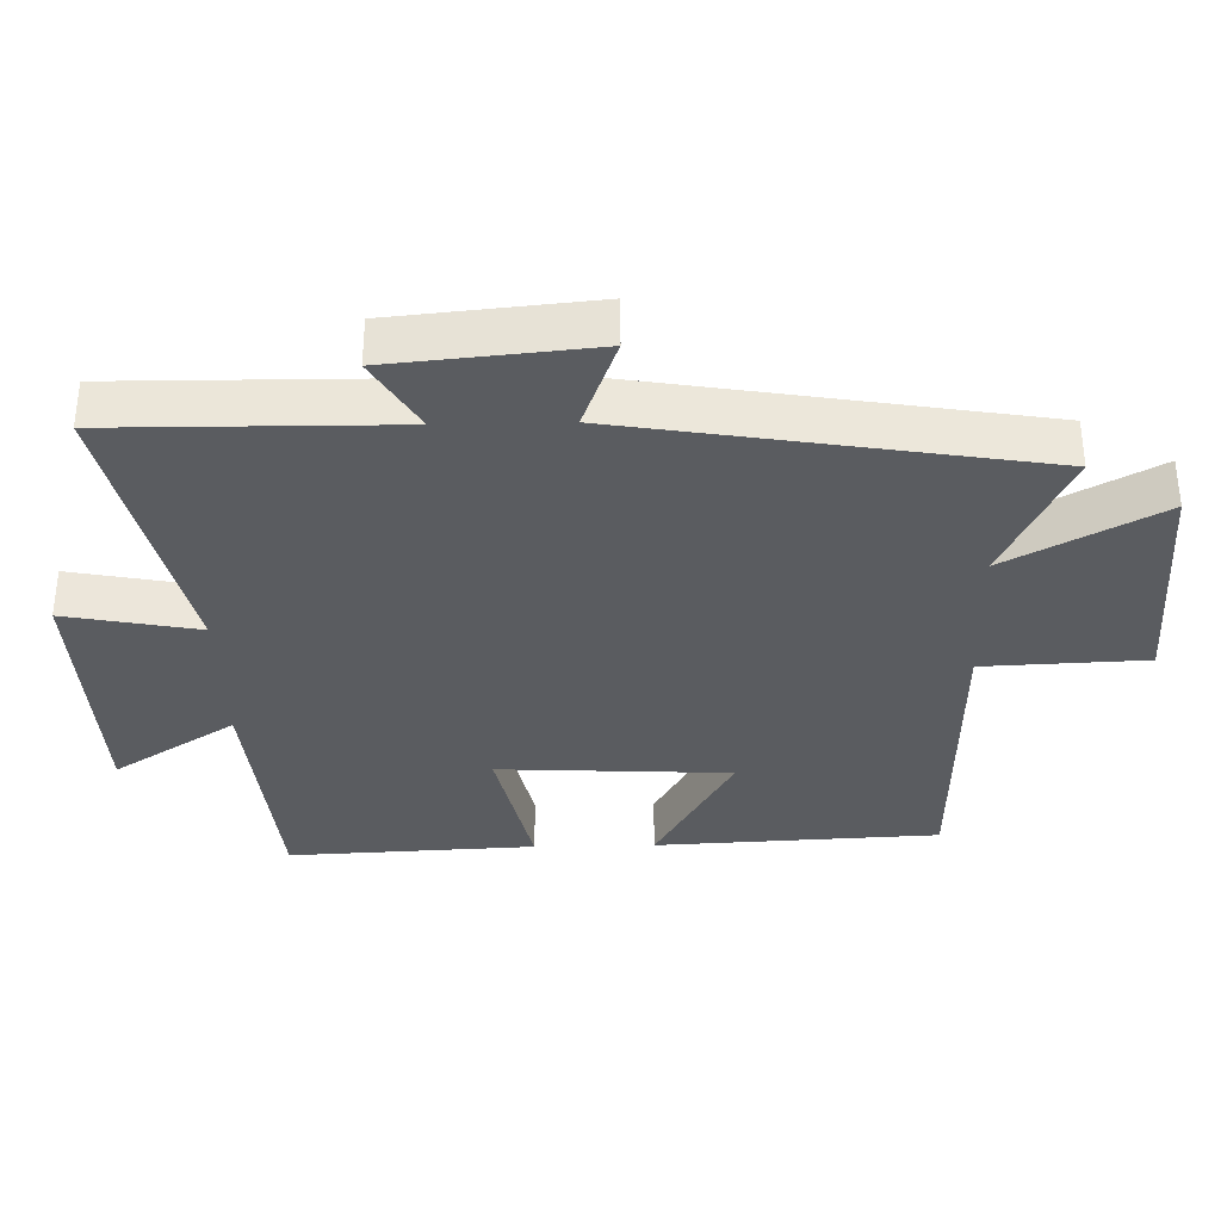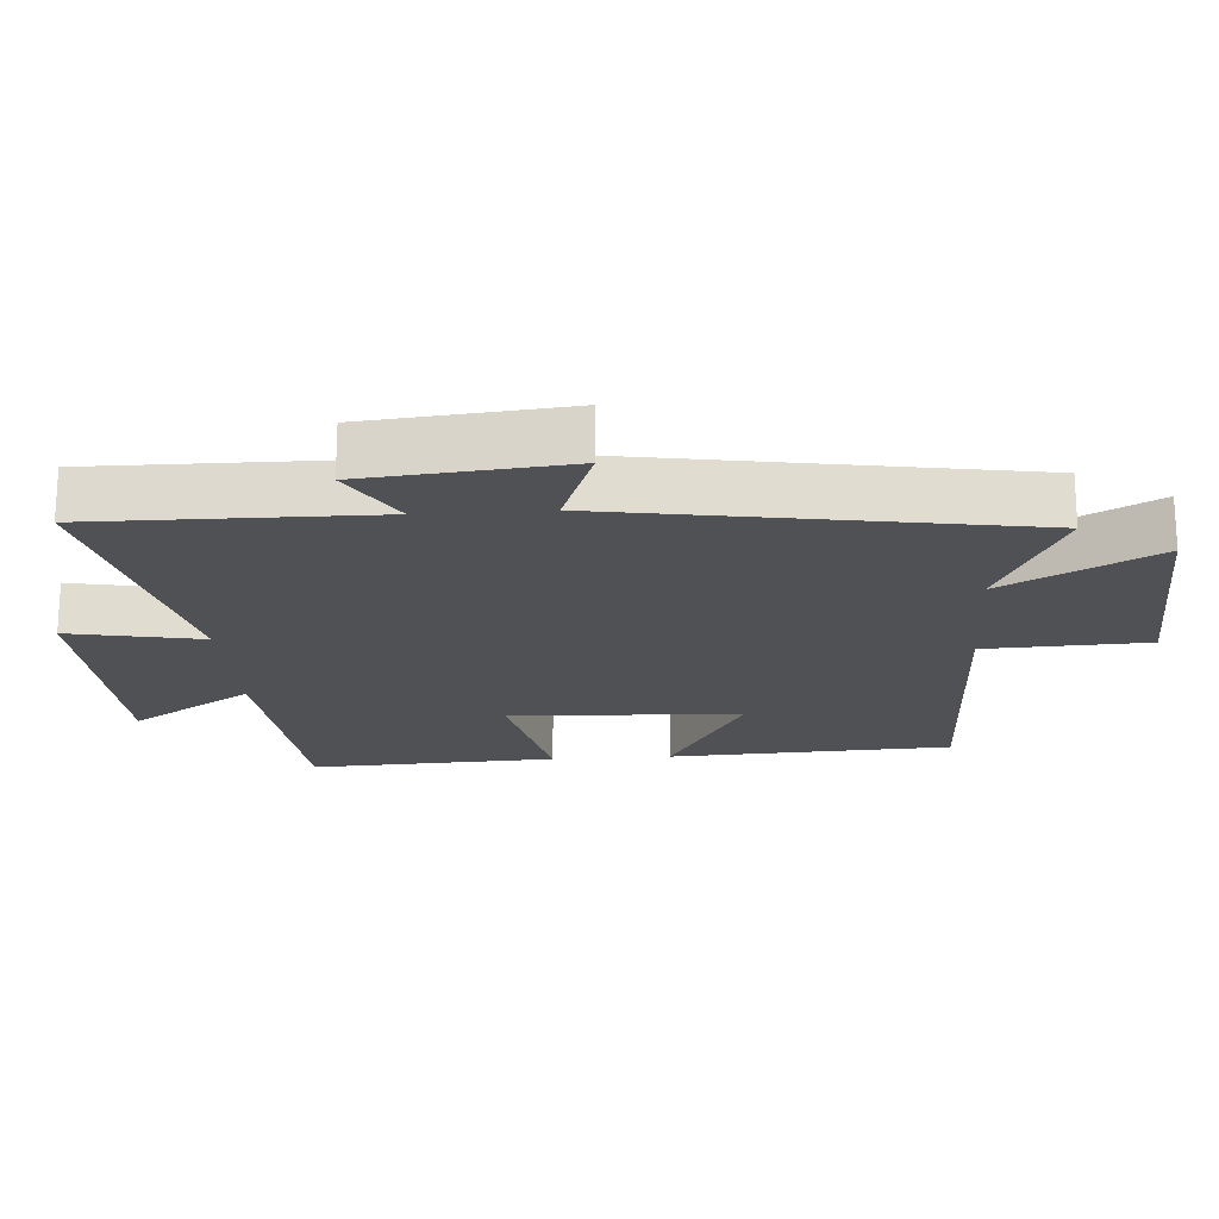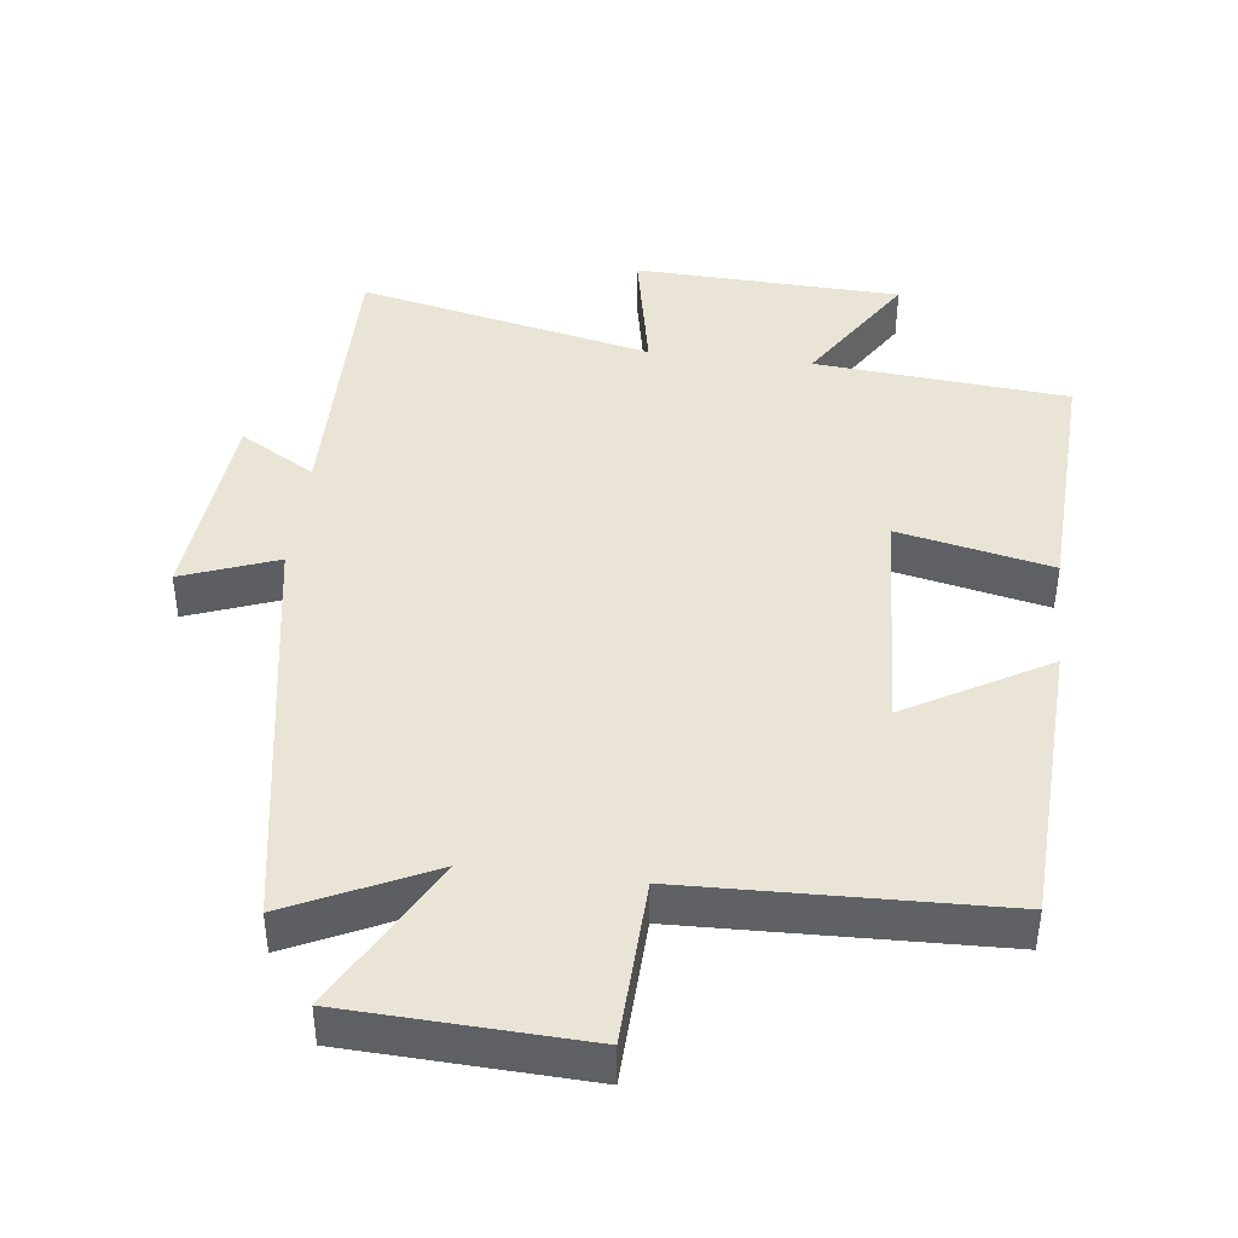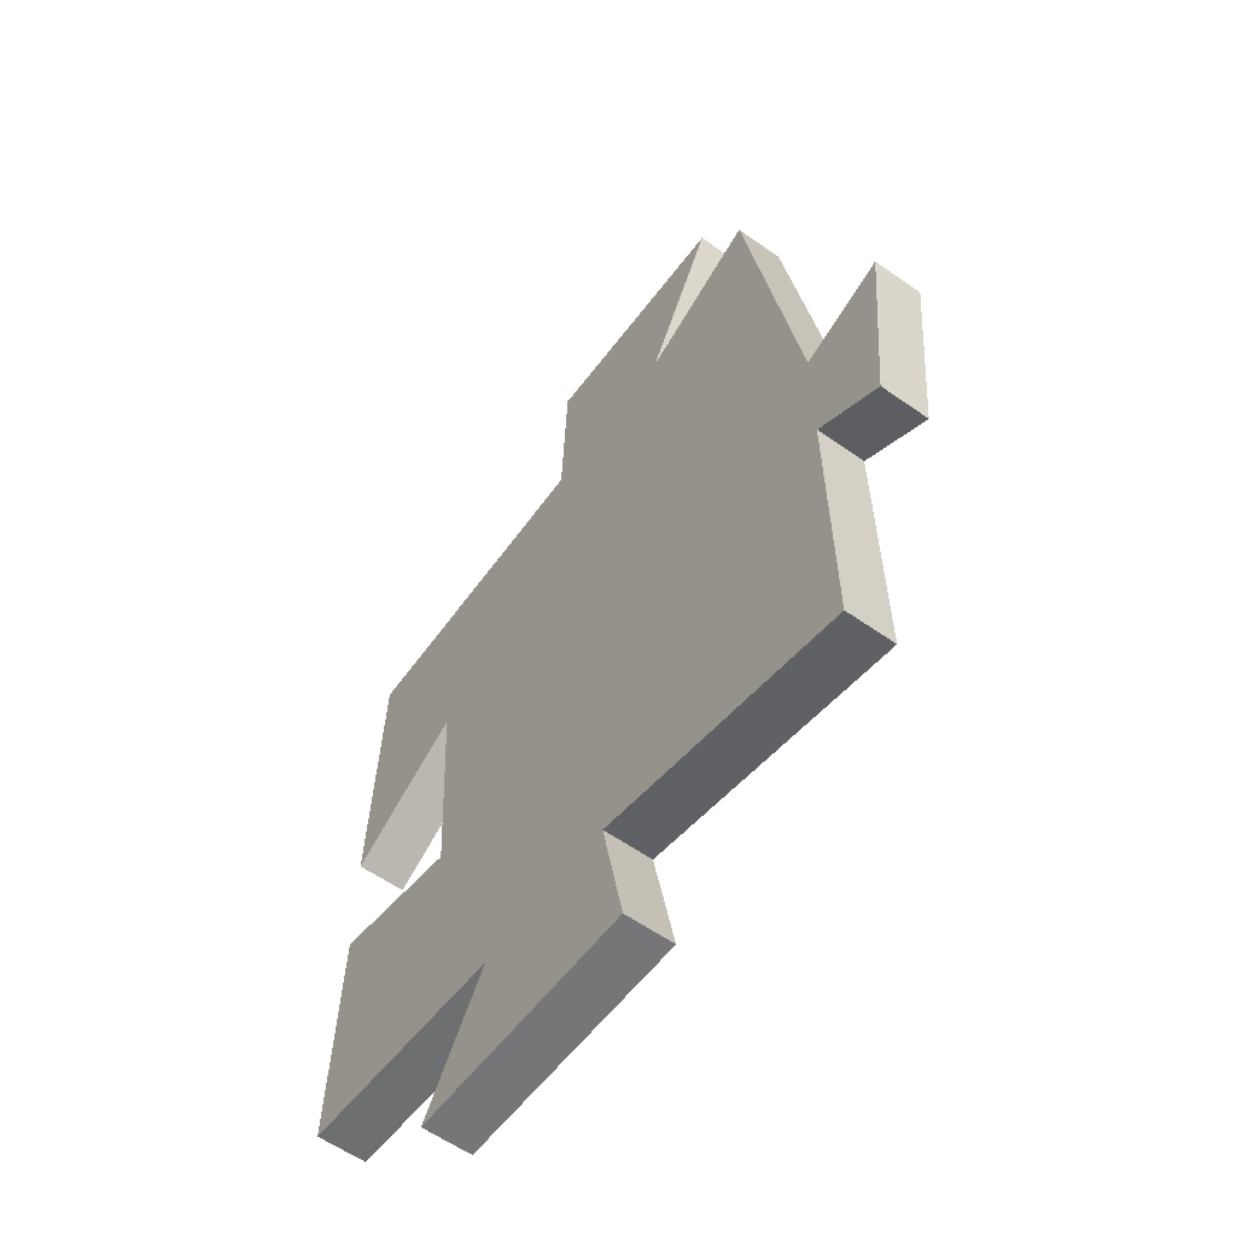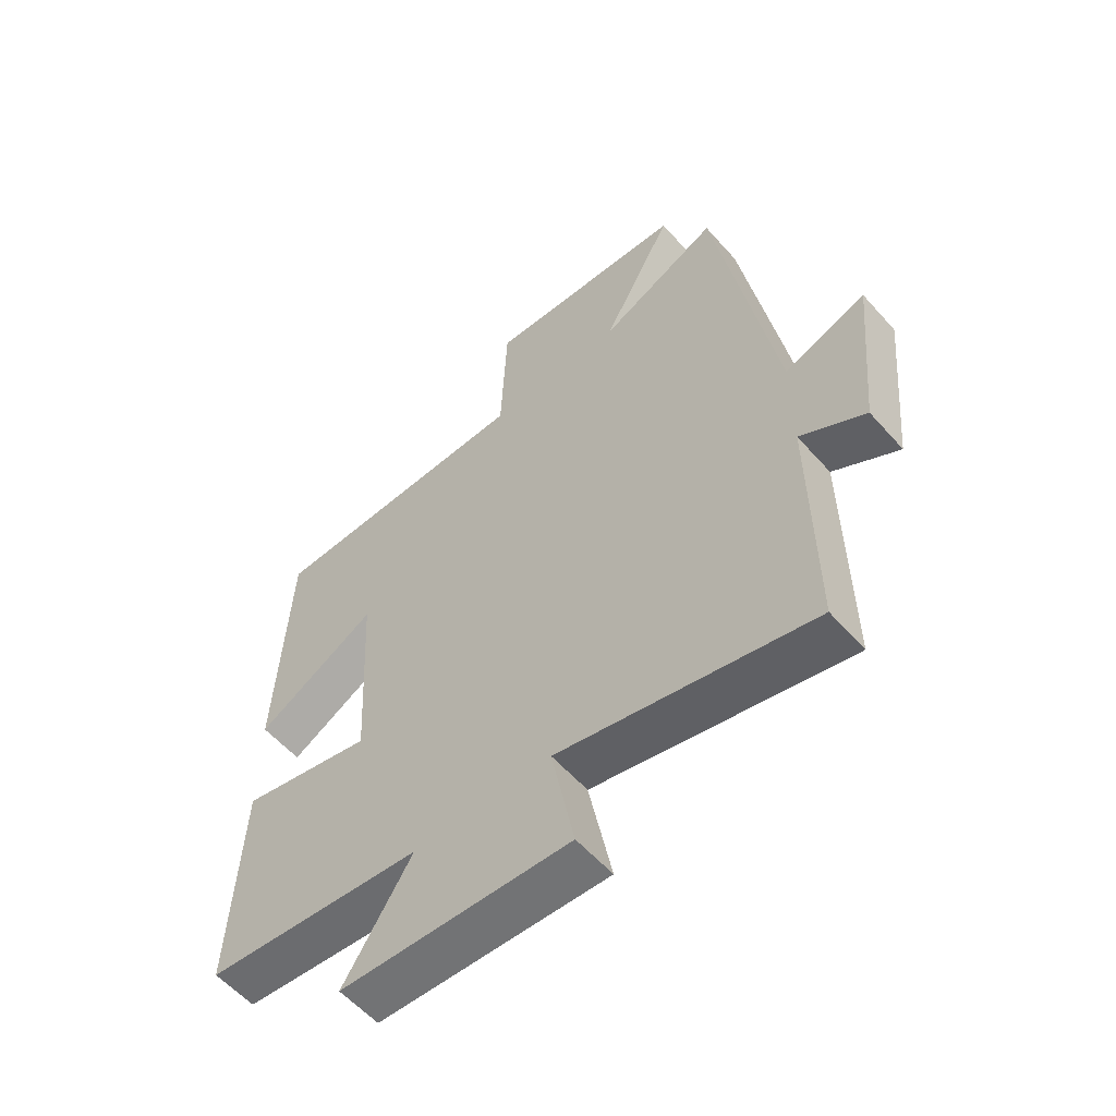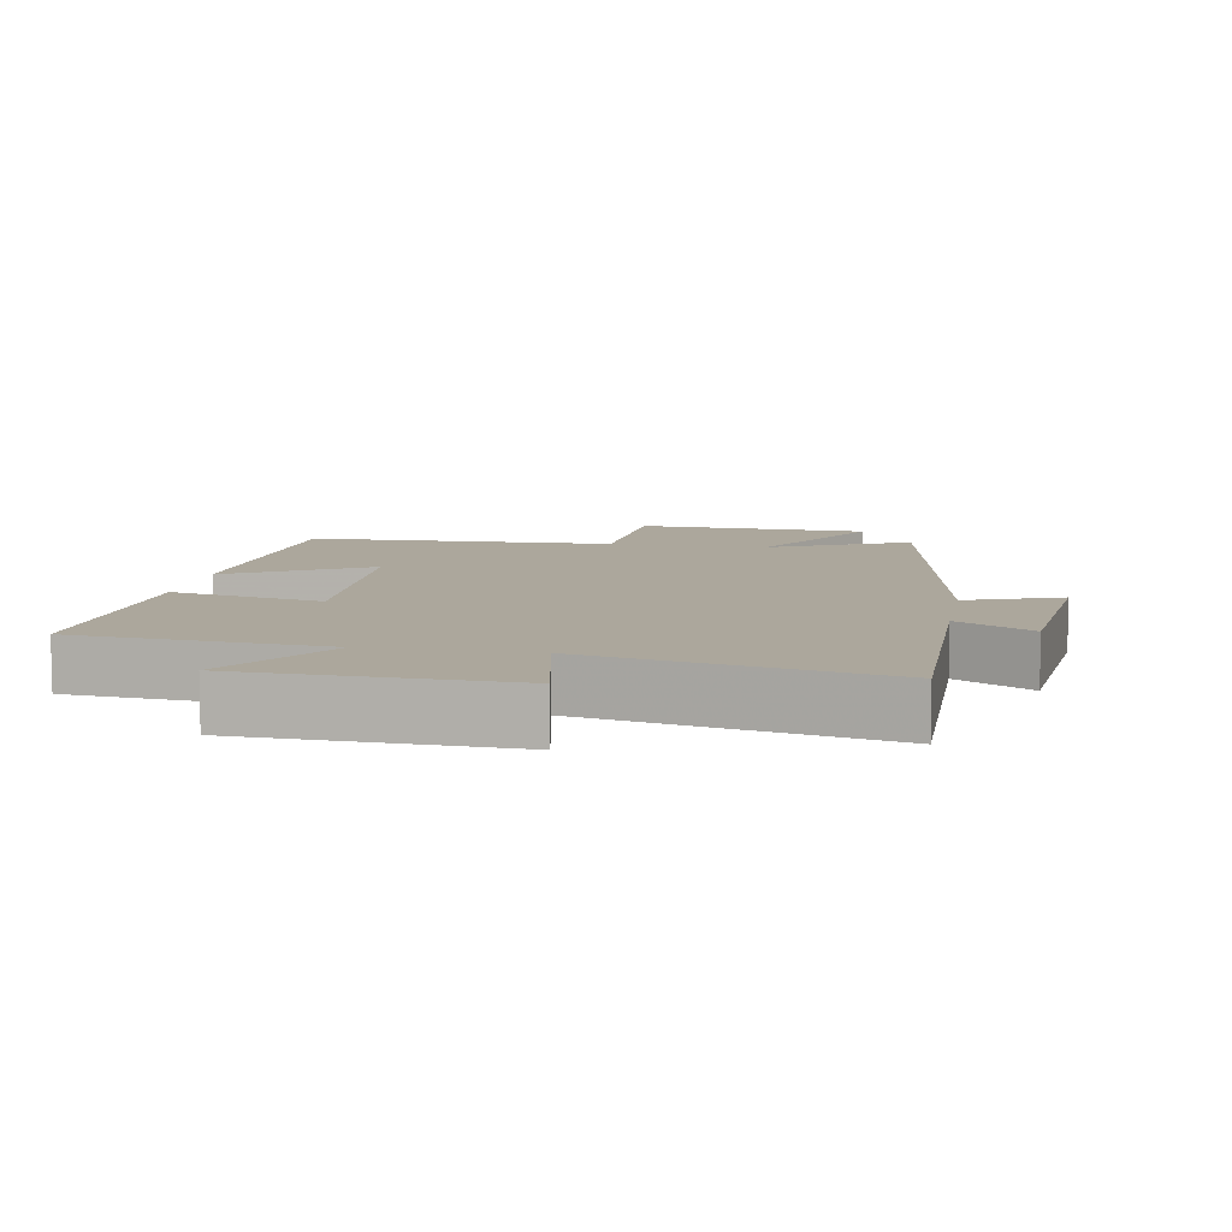
<metadata>
{"format":"obj","ext":"obj","renderer":"f3d","projection":"perspective","resolution":1024,"background":"white","views":[{"elev":-34.4,"azim":-88.6,"up":"+Y"},{"elev":-19.7,"azim":-85.9,"up":"+Y"},{"elev":42.7,"azim":6.7,"up":"+Y"},{"elev":-59.0,"azim":-126.0,"up":"+Z"},{"elev":-57.6,"azim":-139.0,"up":"+Z"},{"elev":8.4,"azim":-170.0,"up":"+Y"}]}
</metadata>
<code>
v -0.504 0.07 -0.595
v -0.5 0.07 -0.182
v -0.609 0.07 -0.247
v -0.637 0.07 0.047
v -0.5 0.07 -0.004
v -0.4 0.07 0.596
v -0.198 0.07 0.5
v -0.318 0.07 0.722
v 0.022 0.07 0.738
v 0.032 0.07 0.5
v 0.48 0.07 0.488
v 0.5 0.07 0.072
v 0.297 0.07 0.188
v 0.279 0.07 -0.152
v 0.5 0.07 -0.104
v 0.517 0.07 -0.467
v 0.153 0.07 -0.5
v 0.267 0.07 -0.679
v -0.117 0.07 -0.695
v -0.079 0.07 -0.5
v -0.504 0 -0.595
v -0.5 0 -0.182
v -0.609 0 -0.247
v -0.637 0 0.047
v -0.5 0 -0.004
v -0.4 0 0.596
v -0.198 0 0.5
v -0.318 0 0.722
v 0.022 0 0.738
v 0.032 0 0.5
v 0.48 0 0.488
v 0.5 0 0.072
v 0.297 0 0.188
v 0.279 0 -0.152
v 0.5 0 -0.104
v 0.517 0 -0.467
v 0.153 0 -0.5
v 0.267 0 -0.679
v -0.117 0 -0.695
v -0.079 0 -0.5
f 17 18 19 20
f 16 17 20
f 15 16 20
f 14 15 20
f 20 1 2
f 14 20 2
f 13 14 2
f 10 11 12 13
f 10 13 2
f 7 8 9 10
f 7 10 2 3
f 5 6 7
f 5 7 3
f 3 4 5
f 40 39 38 37
f 40 37 36
f 40 36 35
f 40 35 34
f 22 21 40
f 22 40 34
f 22 34 33
f 33 32 31 30
f 22 33 30
f 30 29 28 27
f 23 22 30 27
f 27 26 25
f 23 27 25
f 25 24 23
f 1 21 22 2
f 2 22 23 3
f 3 23 24 4
f 4 24 25 5
f 5 25 26 6
f 6 26 27 7
f 7 27 28 8
f 8 28 29 9
f 9 29 30 10
f 10 30 31 11
f 11 31 32 12
f 12 32 33 13
f 13 33 34 14
f 14 34 35 15
f 15 35 36 16
f 16 36 37 17
f 17 37 38 18
f 18 38 39 19
f 19 39 40 20
f 20 40 21 1

</code>
